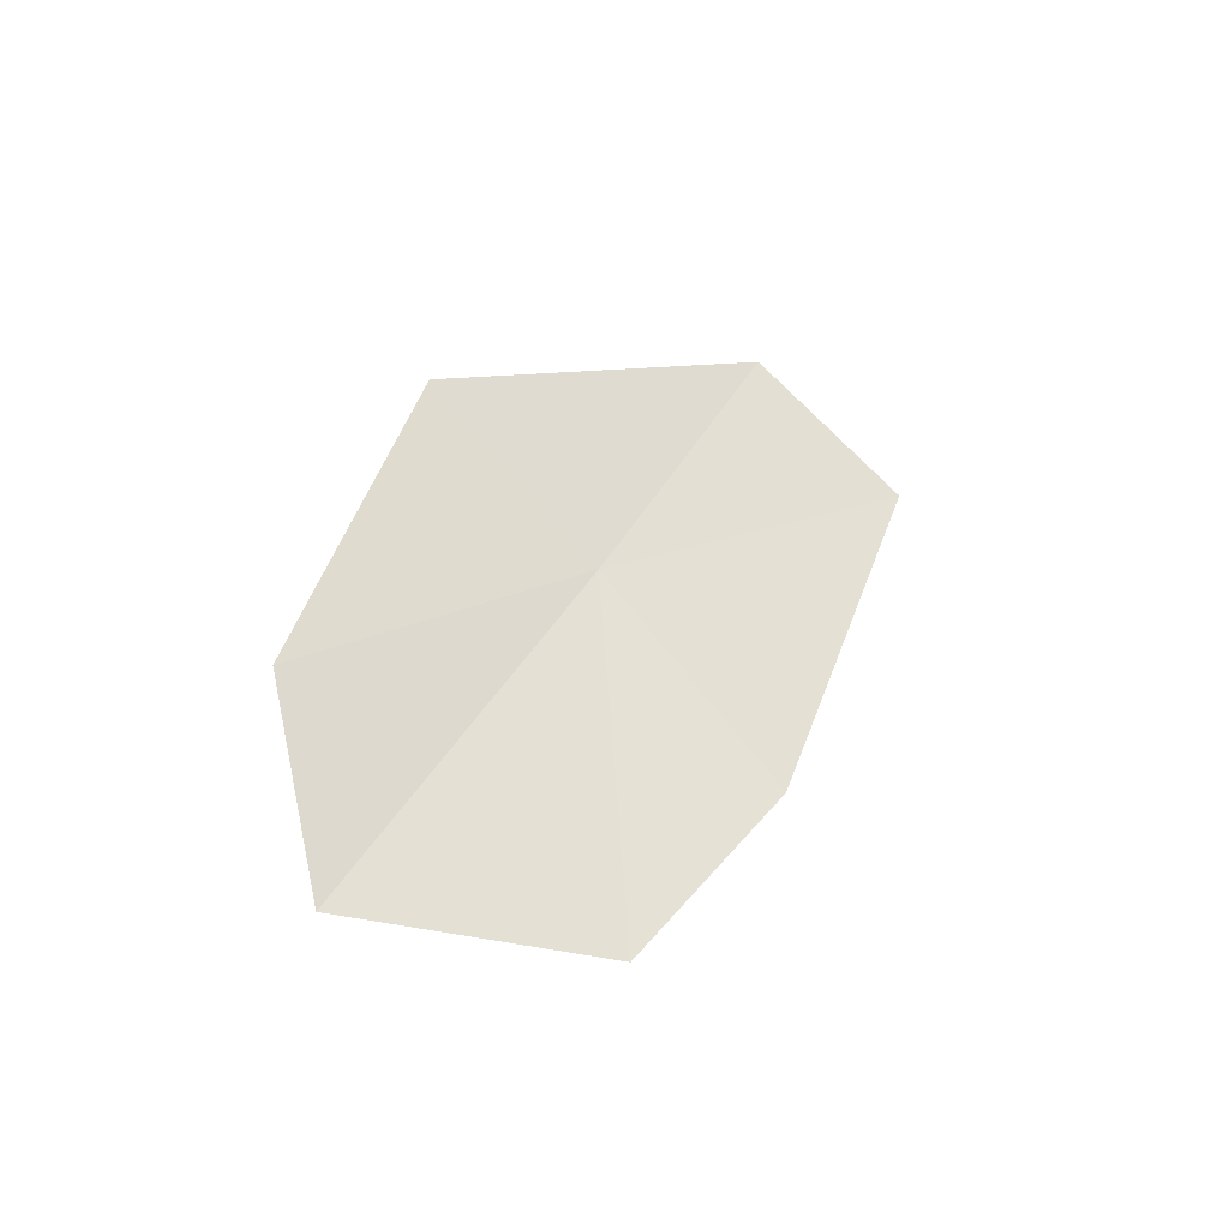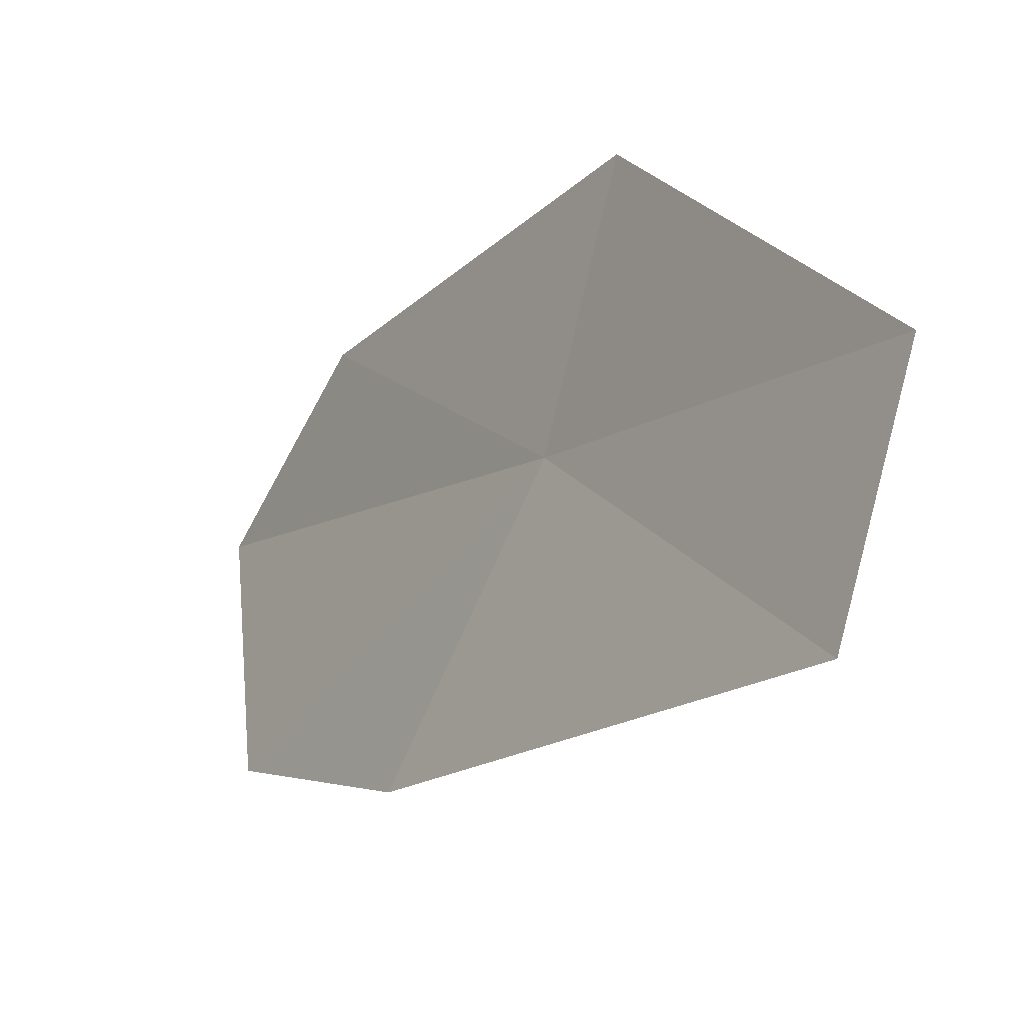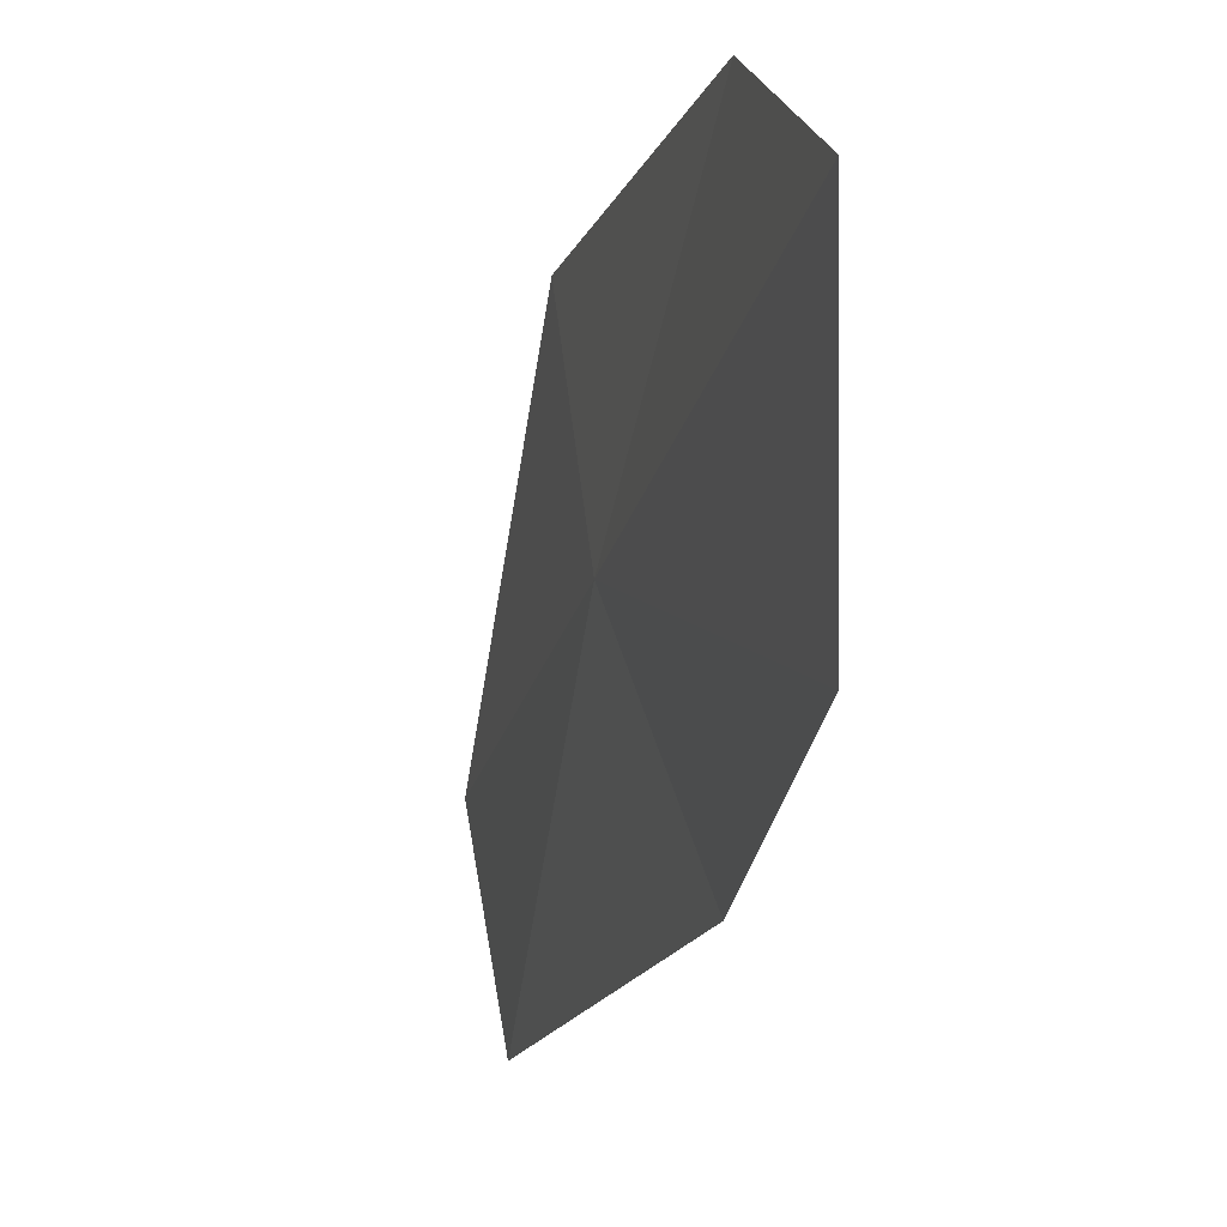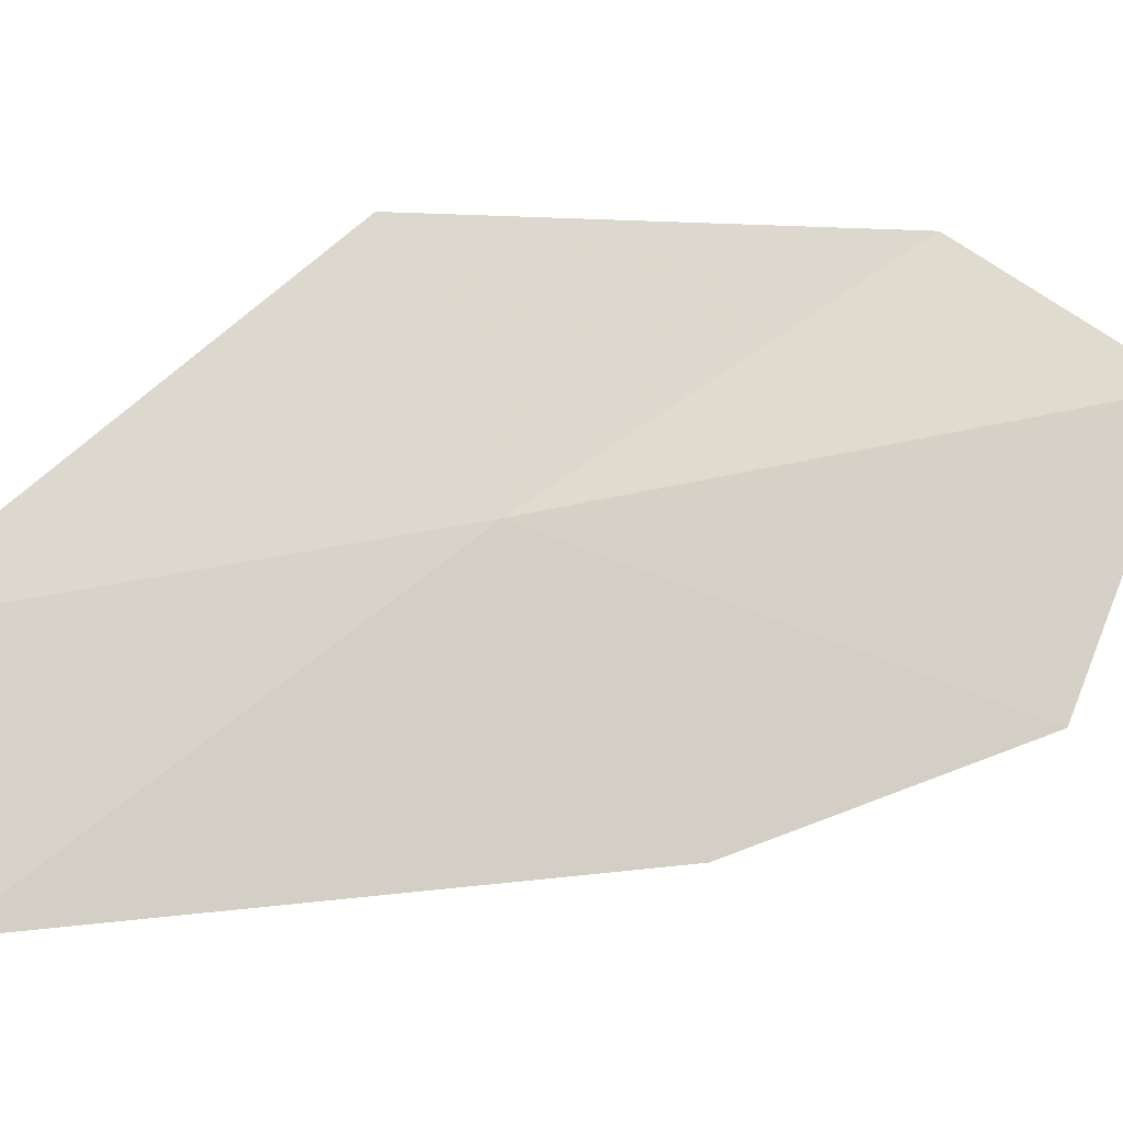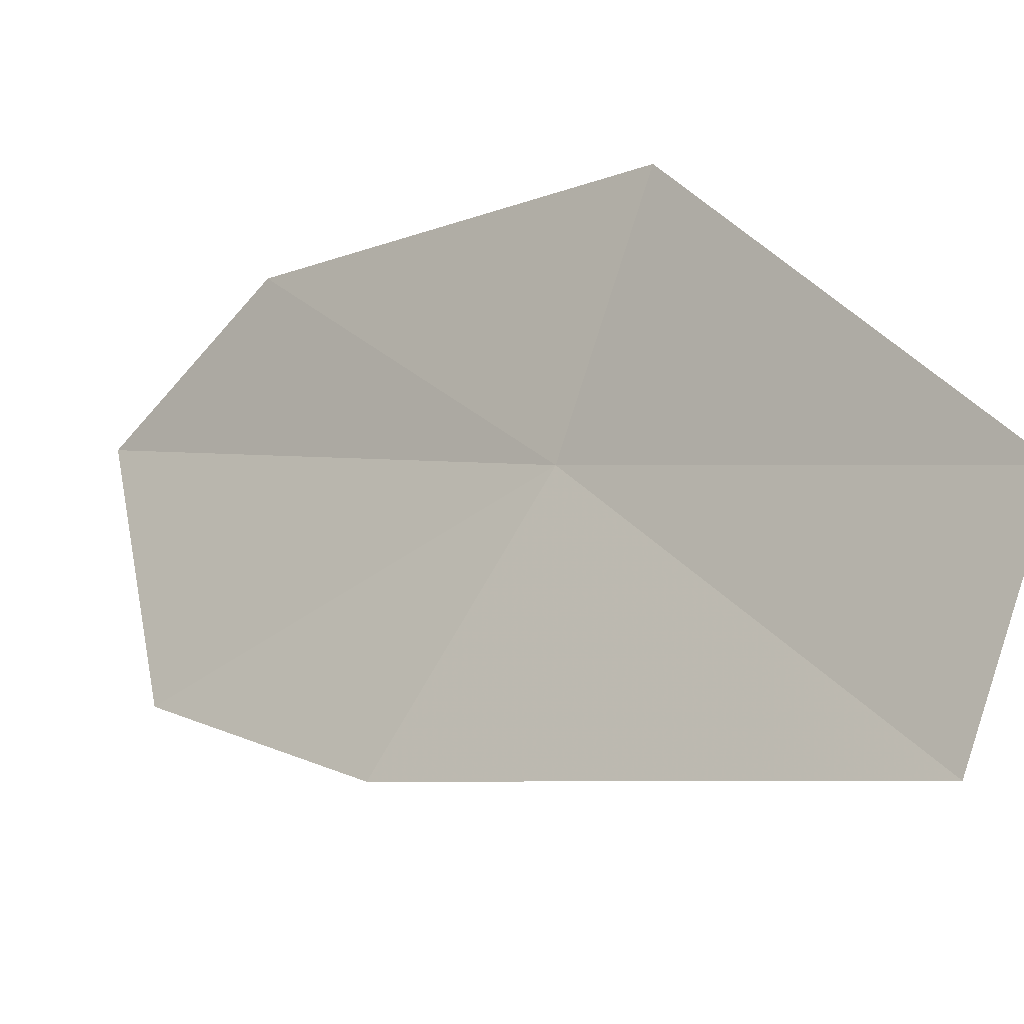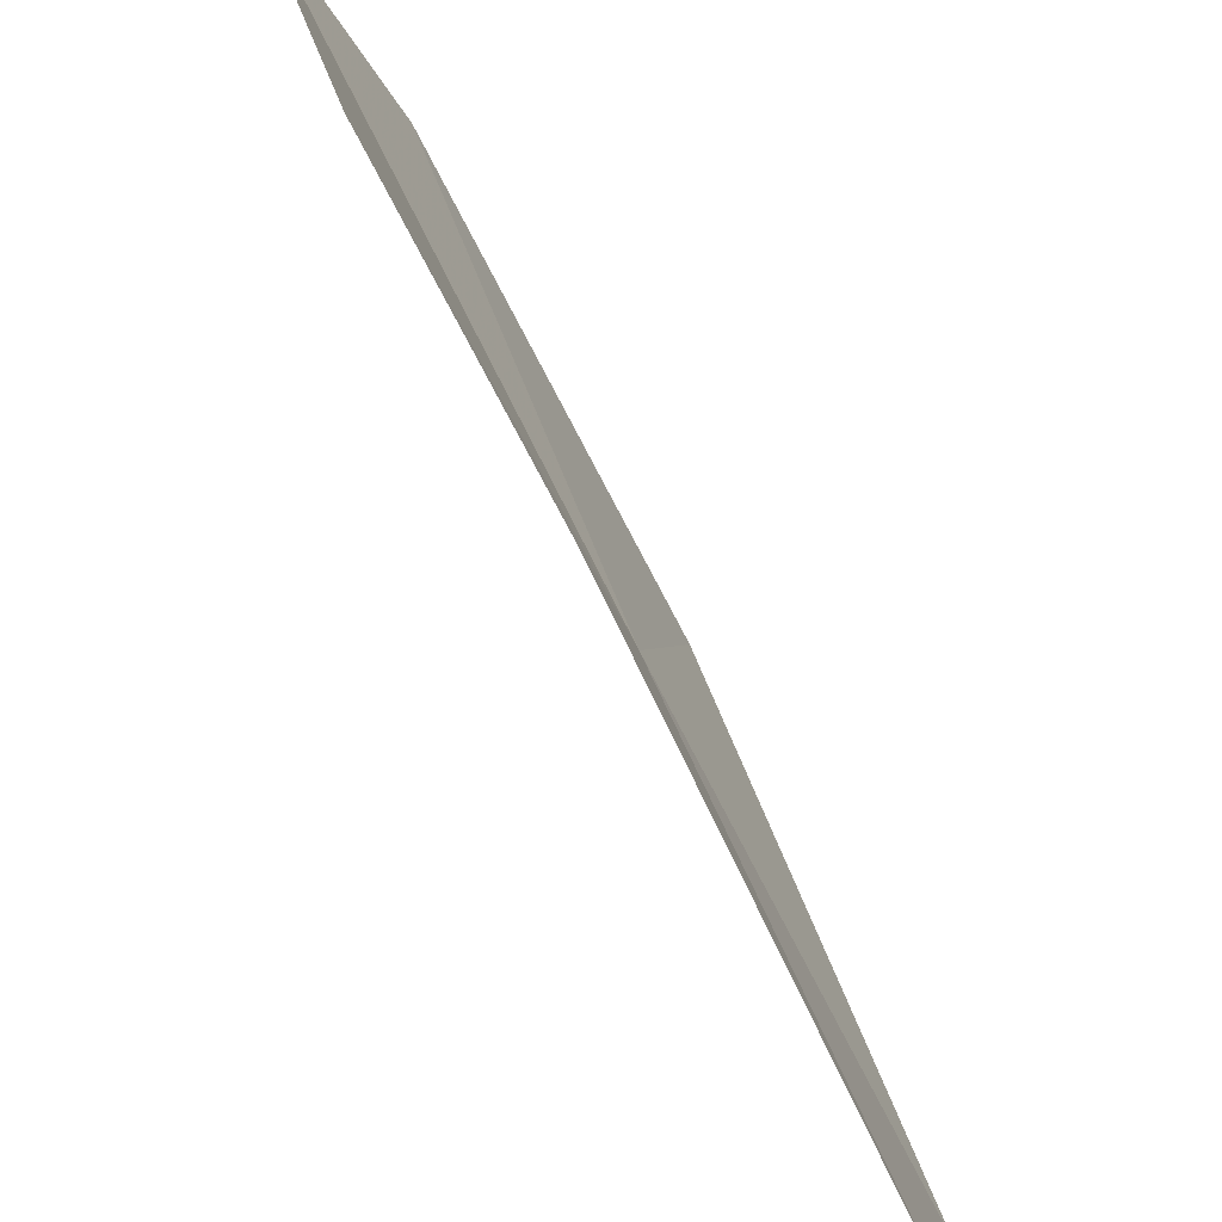
<metadata>
{"format":"obj","ext":"obj","renderer":"f3d","projection":"perspective","resolution":1024,"background":"white","views":[{"elev":-61.5,"azim":-128.1,"up":"+Z"},{"elev":-27.1,"azim":-50.6,"up":"+Y"},{"elev":-7.8,"azim":147.3,"up":"+Y"},{"elev":-19.8,"azim":59.9,"up":"+Y"},{"elev":-19.3,"azim":-66.3,"up":"+Y"},{"elev":-68.5,"azim":-170.3,"up":"+Y"}]}
</metadata>
<code>
v -9.187 6.214 16.02
v -8.571 7.703 14.18
v -8.213 7.057 13.12
v -8.569 5.519 13.62
v -9.129 4.874 15.07
v -9.325 7.531 16.56
v -9.995 4.394 17.99
v -10.03 5.575 18.43
f 1 2 3
f 1 3 4
f 1 4 5
f 1 6 2
f 1 5 7
f 1 7 8
f 1 8 6

</code>
